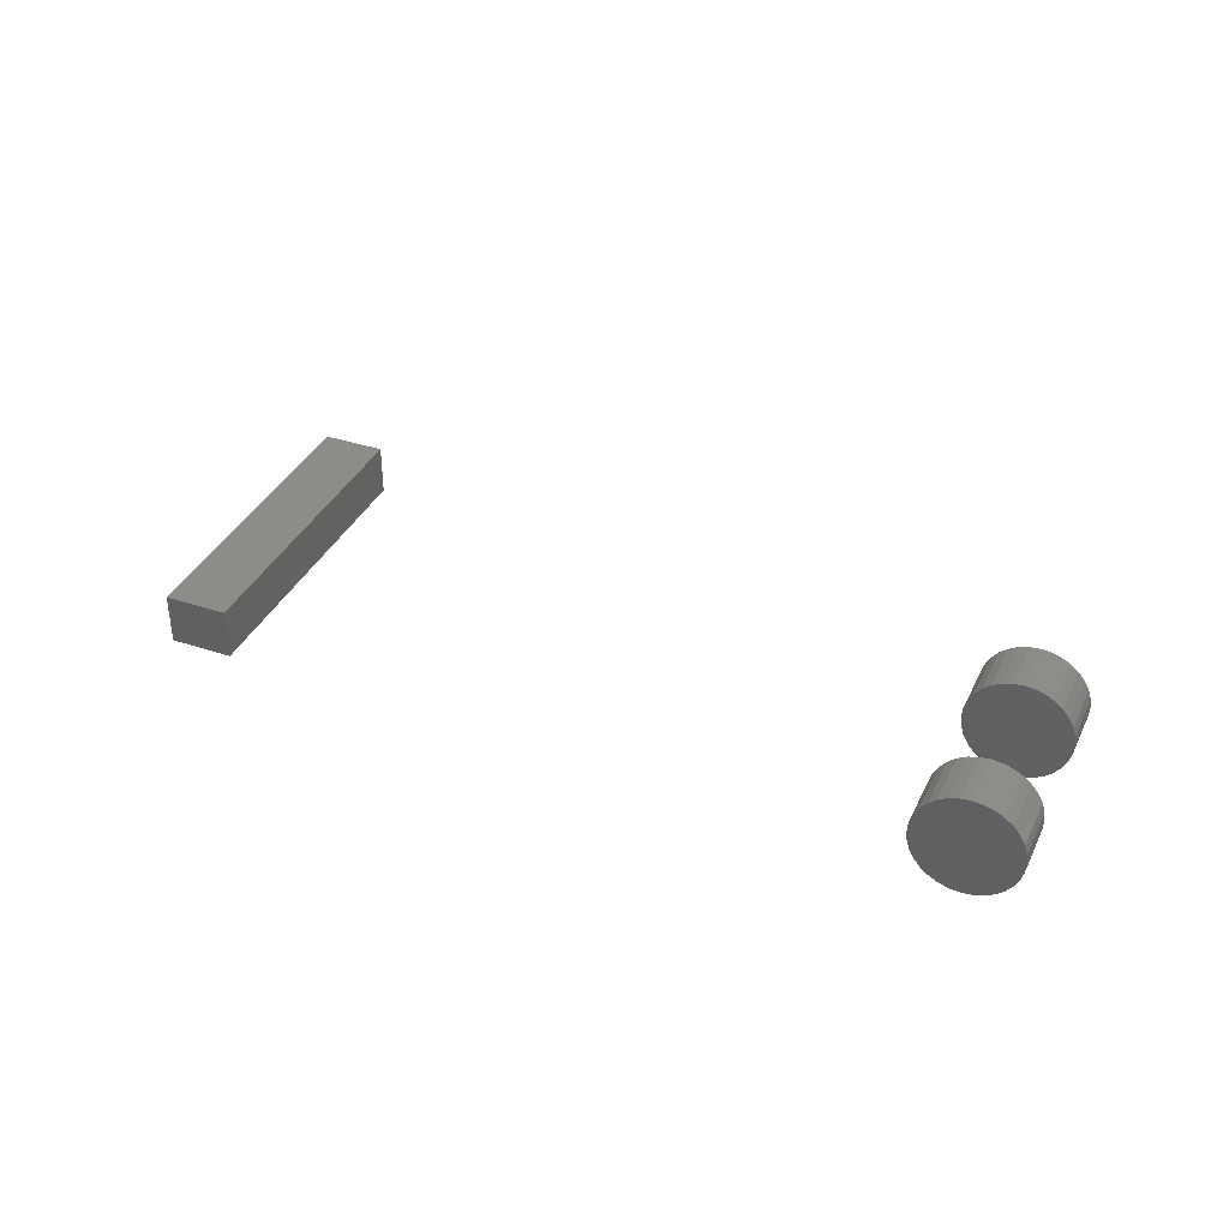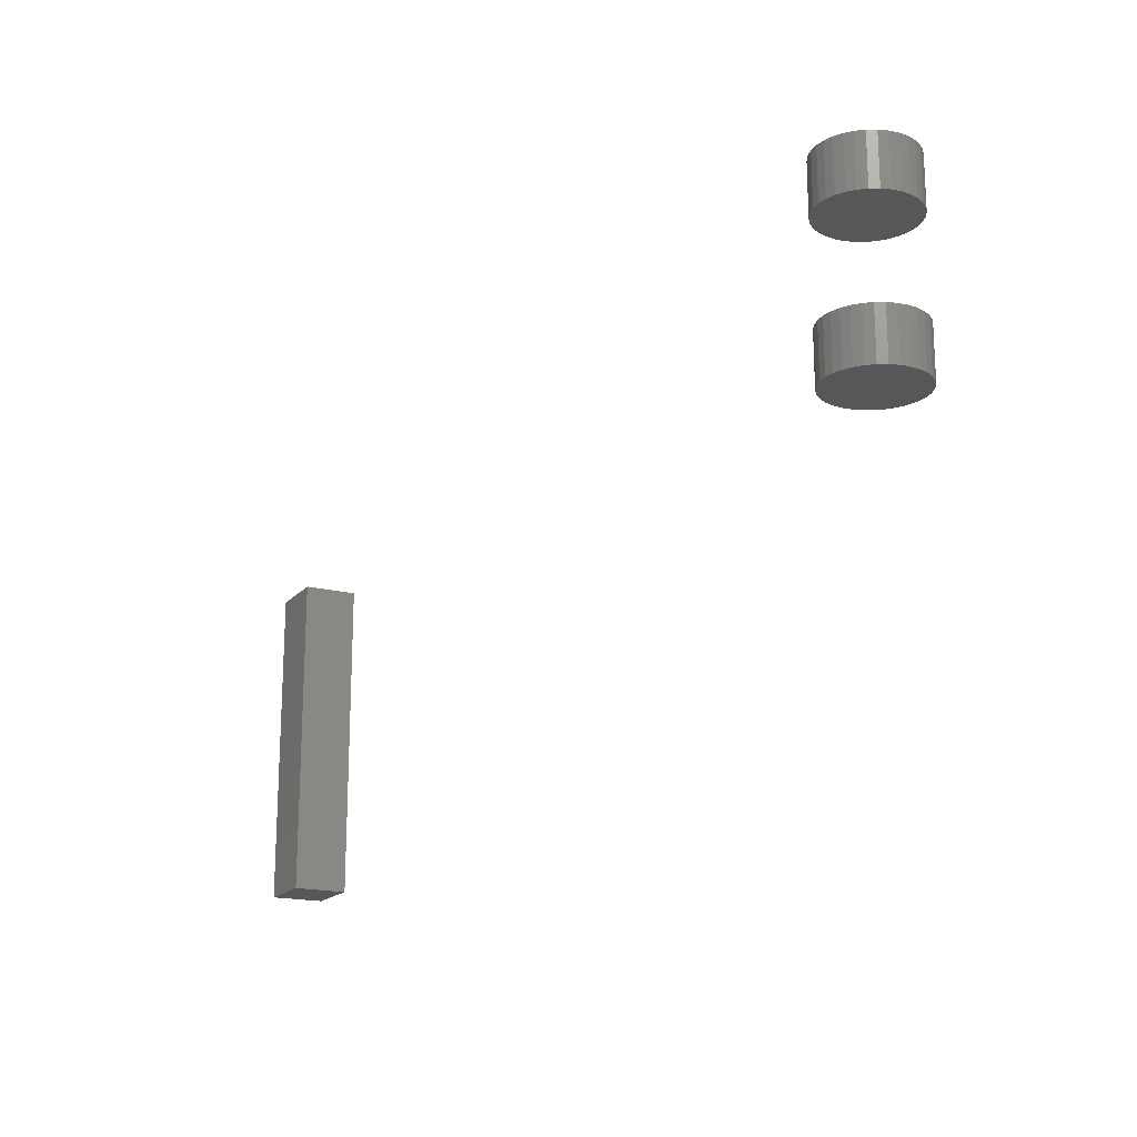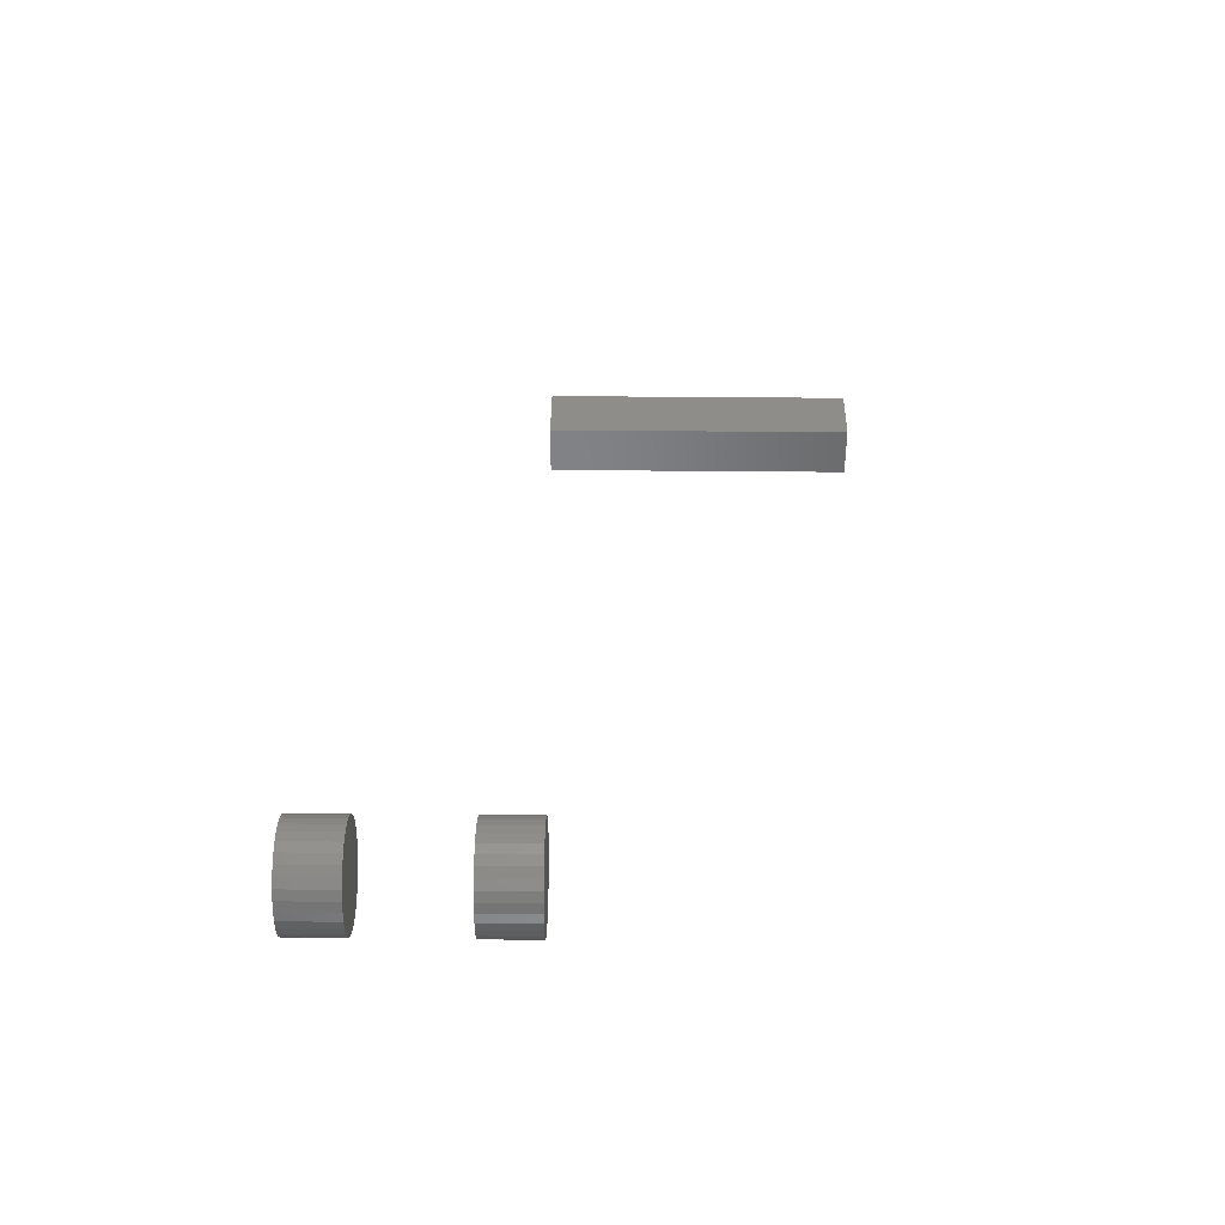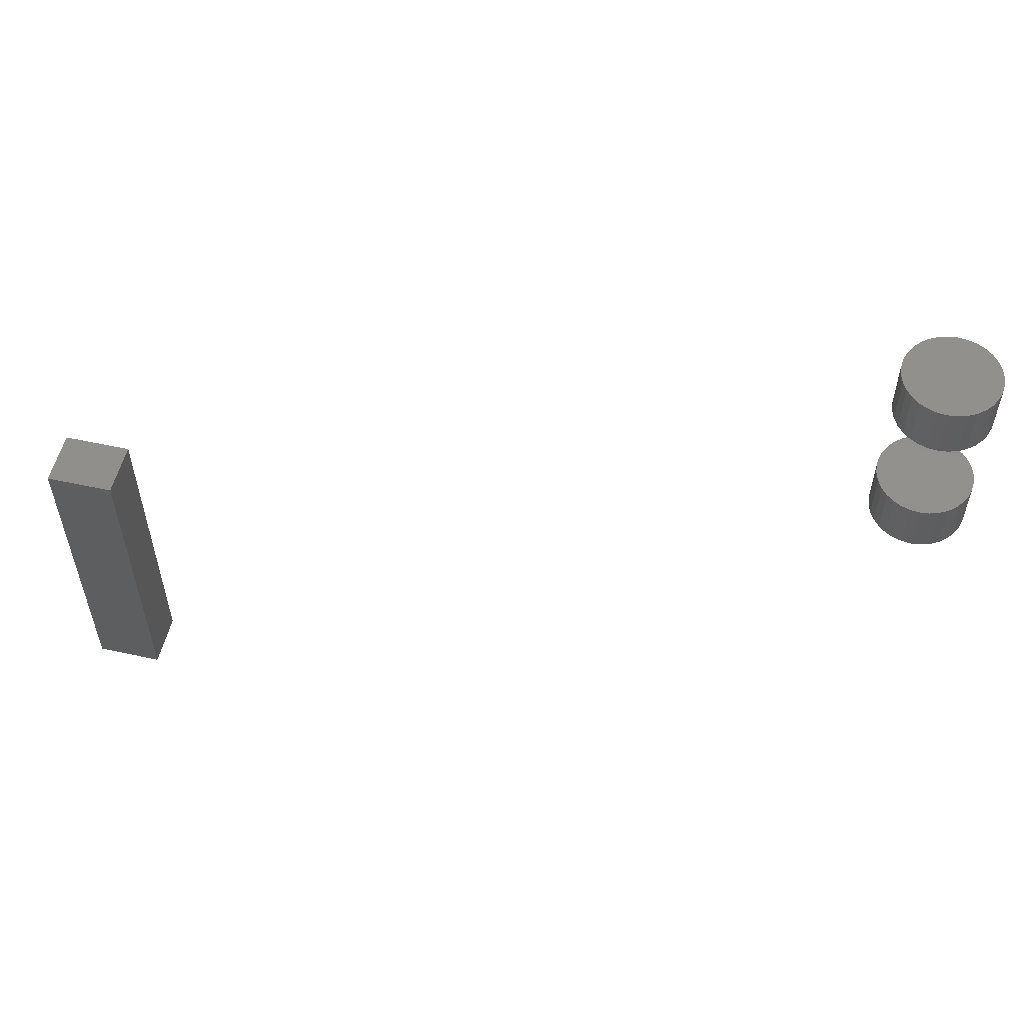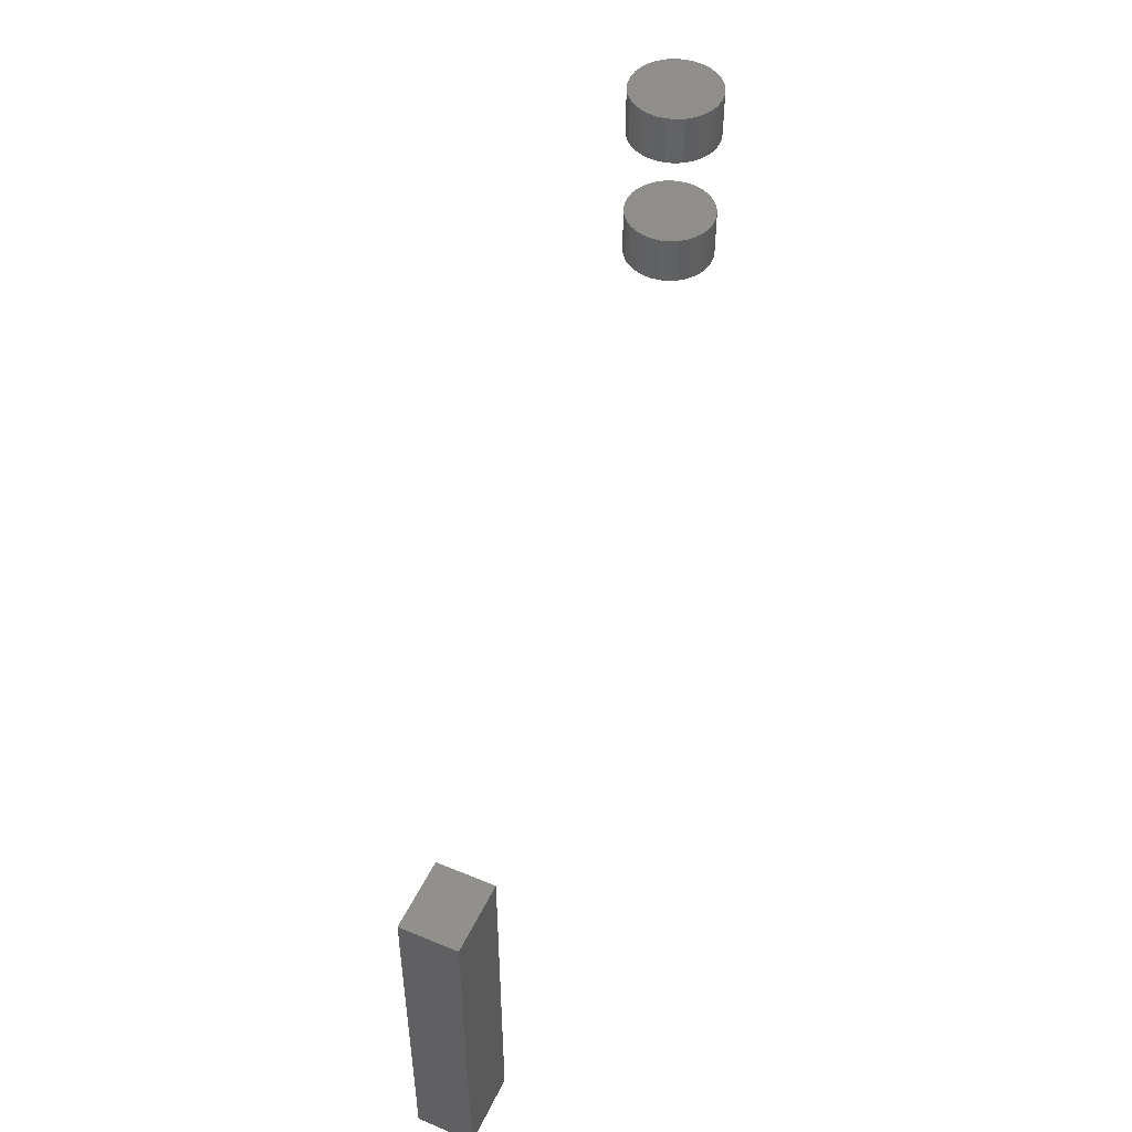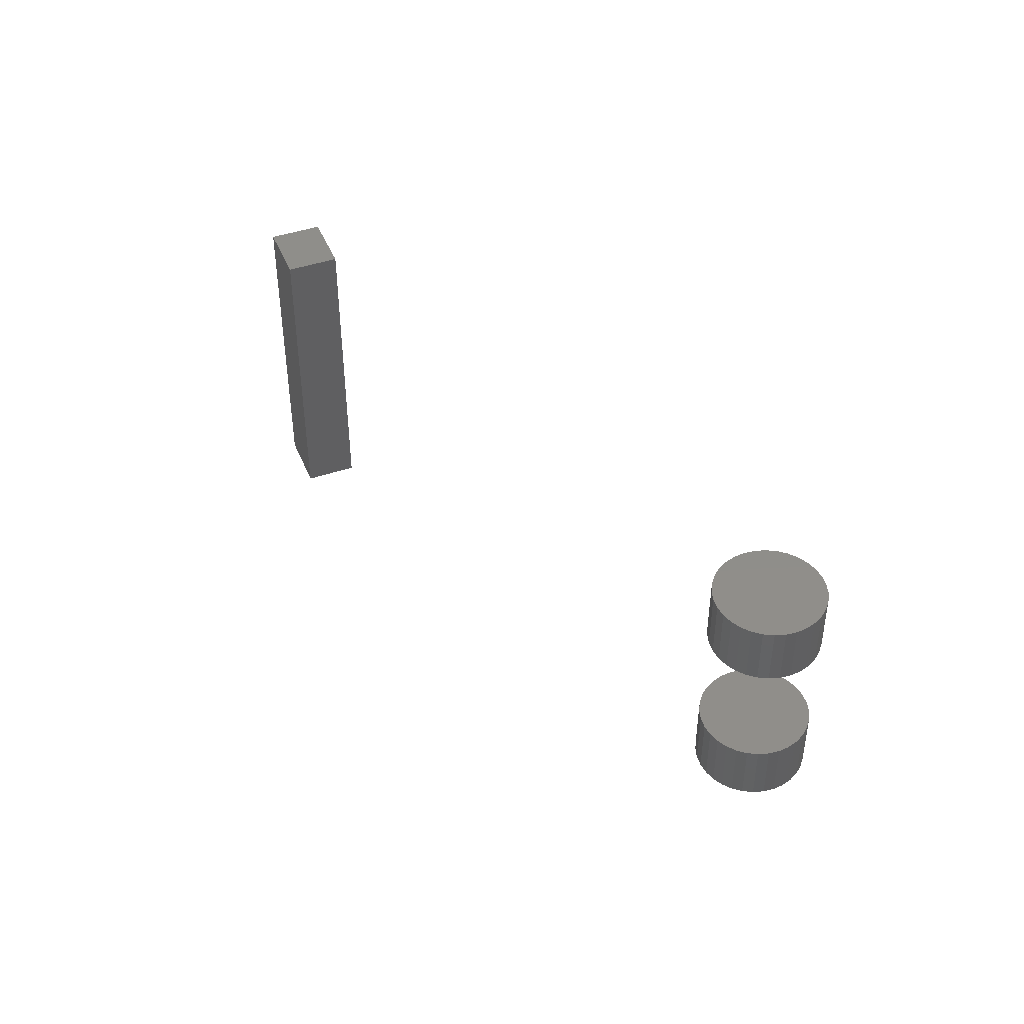
<metadata>
{"format":"stl","ext":"stl","renderer":"f3d","projection":"perspective","resolution":1024,"background":"white","views":[{"elev":36.9,"azim":-156.7,"up":"+Z"},{"elev":-17.8,"azim":-117.2,"up":"+Y"},{"elev":39.7,"azim":-89.3,"up":"+Z"},{"elev":54.3,"azim":-166.9,"up":"+Y"},{"elev":49.1,"azim":114.7,"up":"+Y"},{"elev":44.4,"azim":-111.6,"up":"+Y"}]}
</metadata>
<code>
# stl→obj: 136 verts, 260 faces
v 0.2891 -0.5625 -0.0625
v 0.3672 -0.5625 -0.0625
v 0.2891 -0.5625 0.0008224
v 0.3672 -0.5625 0.0008224
v 0.2891 -0.1797 -0.0625
v 0.2891 -0.1797 0.0008224
v 0.3672 -0.1797 -0.0625
v 0.3672 -0.1797 0.0008224
v -0.7008 -0.1484 0.1554
v -0.7008 -0.2109 0.1554
v -0.6997 -0.1484 0.1665
v -0.6997 -0.2109 0.1665
v -0.6965 -0.1484 0.1771
v -0.6965 -0.2109 0.1771
v -0.6913 -0.1484 0.187
v -0.6913 -0.2109 0.187
v -0.6842 -0.1484 0.1956
v -0.6842 -0.2109 0.1956
v -0.6756 -0.1484 0.2026
v -0.6756 -0.2109 0.2026
v -0.6658 -0.1484 0.2079
v -0.6658 -0.2109 0.2079
v -0.6551 -0.1484 0.2111
v -0.6551 -0.2109 0.2111
v -0.6441 -0.1484 0.2122
v -0.6441 -0.2109 0.2122
v -0.633 -0.1484 0.2111
v -0.633 -0.2109 0.2111
v -0.6224 -0.1484 0.2079
v -0.6224 -0.2109 0.2079
v -0.6126 -0.1484 0.2026
v -0.6126 -0.2109 0.2026
v -0.604 -0.1484 0.1956
v -0.604 -0.2109 0.1956
v -0.5969 -0.1484 0.187
v -0.5969 -0.2109 0.187
v -0.5917 -0.1484 0.1771
v -0.5917 -0.2109 0.1771
v -0.5884 -0.1484 0.1665
v -0.5884 -0.2109 0.1665
v -0.5873 -0.1484 0.1554
v -0.5873 -0.2109 0.1554
v -0.7008 0.03125 0.1554
v -0.7008 -0.03125 0.1554
v -0.6997 0.03125 0.1665
v -0.6997 -0.03125 0.1665
v -0.6965 0.03125 0.1771
v -0.6965 -0.03125 0.1771
v -0.6913 0.03125 0.187
v -0.6913 -0.03125 0.187
v -0.6842 0.03125 0.1956
v -0.6842 -0.03125 0.1956
v -0.6756 0.03125 0.2026
v -0.6756 -0.03125 0.2026
v -0.6658 0.03125 0.2079
v -0.6658 -0.03125 0.2079
v -0.6551 0.03125 0.2111
v -0.6551 -0.03125 0.2111
v -0.6441 0.03125 0.2122
v -0.6441 -0.03125 0.2122
v -0.633 0.03125 0.2111
v -0.633 -0.03125 0.2111
v -0.6224 0.03125 0.2079
v -0.6224 -0.03125 0.2079
v -0.6126 0.03125 0.2026
v -0.6126 -0.03125 0.2026
v -0.604 0.03125 0.1956
v -0.604 -0.03125 0.1956
v -0.5969 0.03125 0.187
v -0.5969 -0.03125 0.187
v -0.5917 0.03125 0.1771
v -0.5917 -0.03125 0.1771
v -0.5884 0.03125 0.1665
v -0.5884 -0.03125 0.1665
v -0.5873 0.03125 0.1554
v -0.5873 -0.03125 0.1554
v -0.5884 -0.1484 0.1444
v -0.5884 -0.2109 0.1444
v -0.5917 -0.1484 0.1337
v -0.5917 -0.2109 0.1337
v -0.5969 -0.1484 0.1239
v -0.5969 -0.2109 0.1239
v -0.604 -0.1484 0.1153
v -0.604 -0.2109 0.1153
v -0.6126 -0.1484 0.1082
v -0.6126 -0.2109 0.1082
v -0.6224 -0.1484 0.103
v -0.6224 -0.2109 0.103
v -0.633 -0.1484 0.09977
v -0.633 -0.2109 0.09977
v -0.6441 -0.1484 0.09868
v -0.6441 -0.2109 0.09868
v -0.6551 -0.1484 0.09977
v -0.6551 -0.2109 0.09977
v -0.6658 -0.1484 0.103
v -0.6658 -0.2109 0.103
v -0.6756 -0.1484 0.1082
v -0.6756 -0.2109 0.1082
v -0.6842 -0.1484 0.1153
v -0.6842 -0.2109 0.1153
v -0.6913 -0.1484 0.1239
v -0.6913 -0.2109 0.1239
v -0.6965 -0.1484 0.1337
v -0.6965 -0.2109 0.1337
v -0.6997 -0.1484 0.1444
v -0.6997 -0.2109 0.1444
v -0.5884 0.03125 0.1444
v -0.5884 -0.03125 0.1444
v -0.5917 0.03125 0.1337
v -0.5917 -0.03125 0.1337
v -0.5969 0.03125 0.1239
v -0.5969 -0.03125 0.1239
v -0.604 0.03125 0.1153
v -0.604 -0.03125 0.1153
v -0.6126 0.03125 0.1082
v -0.6126 -0.03125 0.1082
v -0.6224 0.03125 0.103
v -0.6224 -0.03125 0.103
v -0.633 0.03125 0.09977
v -0.633 -0.03125 0.09977
v -0.6441 0.03125 0.09868
v -0.6441 -0.03125 0.09868
v -0.6551 0.03125 0.09977
v -0.6551 -0.03125 0.09977
v -0.6658 0.03125 0.103
v -0.6658 -0.03125 0.103
v -0.6756 0.03125 0.1082
v -0.6756 -0.03125 0.1082
v -0.6842 0.03125 0.1153
v -0.6842 -0.03125 0.1153
v -0.6913 0.03125 0.1239
v -0.6913 -0.03125 0.1239
v -0.6965 0.03125 0.1337
v -0.6965 -0.03125 0.1337
v -0.6997 0.03125 0.1444
v -0.6997 -0.03125 0.1444
f 1 2 3
f 3 2 4
f 5 6 7
f 7 6 8
f 6 5 3
f 3 5 1
f 8 6 4
f 4 6 3
f 7 8 2
f 2 8 4
f 5 7 1
f 1 7 2
f 9 10 11
f 11 10 12
f 11 12 13
f 13 12 14
f 13 14 15
f 15 14 16
f 15 16 17
f 17 16 18
f 17 18 19
f 19 18 20
f 19 20 21
f 21 20 22
f 21 22 23
f 23 22 24
f 23 24 25
f 25 24 26
f 25 26 27
f 27 26 28
f 27 28 29
f 29 28 30
f 29 30 31
f 31 30 32
f 31 32 33
f 33 32 34
f 33 34 35
f 35 34 36
f 35 36 37
f 37 36 38
f 37 38 39
f 39 38 40
f 39 40 41
f 41 40 42
f 43 44 45
f 45 44 46
f 45 46 47
f 47 46 48
f 47 48 49
f 49 48 50
f 49 50 51
f 51 50 52
f 51 52 53
f 53 52 54
f 53 54 55
f 55 54 56
f 55 56 57
f 57 56 58
f 57 58 59
f 59 58 60
f 59 60 61
f 61 60 62
f 61 62 63
f 63 62 64
f 63 64 65
f 65 64 66
f 65 66 67
f 67 66 68
f 67 68 69
f 69 68 70
f 69 70 71
f 71 70 72
f 71 72 73
f 73 72 74
f 73 74 75
f 75 74 76
f 41 42 77
f 77 42 78
f 77 78 79
f 79 78 80
f 79 80 81
f 81 80 82
f 81 82 83
f 83 82 84
f 83 84 85
f 85 84 86
f 85 86 87
f 87 86 88
f 87 88 89
f 89 88 90
f 89 90 91
f 91 90 92
f 91 92 93
f 93 92 94
f 93 94 95
f 95 94 96
f 95 96 97
f 97 96 98
f 97 98 99
f 99 98 100
f 99 100 101
f 101 100 102
f 101 102 103
f 103 102 104
f 103 104 105
f 105 104 106
f 105 106 9
f 9 106 10
f 75 76 107
f 107 76 108
f 107 108 109
f 109 108 110
f 109 110 111
f 111 110 112
f 111 112 113
f 113 112 114
f 113 114 115
f 115 114 116
f 115 116 117
f 117 116 118
f 117 118 119
f 119 118 120
f 119 120 121
f 121 120 122
f 121 122 123
f 123 122 124
f 123 124 125
f 125 124 126
f 125 126 127
f 127 126 128
f 127 128 129
f 129 128 130
f 129 130 131
f 131 130 132
f 131 132 133
f 133 132 134
f 133 134 135
f 135 134 136
f 135 136 43
f 43 136 44
f 58 62 60
f 62 58 56
f 62 56 64
f 64 56 54
f 64 54 66
f 66 54 52
f 66 52 68
f 68 52 50
f 68 50 70
f 70 50 48
f 70 48 72
f 110 132 112
f 112 132 130
f 112 130 114
f 114 130 128
f 114 128 116
f 116 128 126
f 116 126 118
f 118 126 124
f 118 124 120
f 120 124 122
f 72 48 74
f 74 48 46
f 74 46 76
f 76 46 44
f 76 44 108
f 108 44 136
f 108 136 110
f 110 136 134
f 110 134 132
f 25 27 23
f 21 23 27
f 29 21 27
f 19 21 29
f 31 19 29
f 17 19 31
f 33 17 31
f 15 17 33
f 35 15 33
f 13 15 35
f 37 13 35
f 81 101 79
f 99 101 81
f 83 99 81
f 97 99 83
f 85 97 83
f 95 97 85
f 87 95 85
f 93 95 87
f 89 93 87
f 91 93 89
f 101 103 79
f 79 103 105
f 79 105 77
f 77 105 9
f 77 9 41
f 41 9 11
f 41 11 39
f 39 11 13
f 39 13 37
f 59 61 57
f 55 57 61
f 63 55 61
f 53 55 63
f 65 53 63
f 51 53 65
f 67 51 65
f 49 51 67
f 69 49 67
f 47 49 69
f 71 47 69
f 111 131 109
f 129 131 111
f 113 129 111
f 127 129 113
f 115 127 113
f 125 127 115
f 117 125 115
f 123 125 117
f 119 123 117
f 121 123 119
f 131 133 109
f 109 133 135
f 109 135 107
f 107 135 43
f 107 43 75
f 75 43 45
f 75 45 73
f 73 45 47
f 73 47 71
f 24 28 26
f 28 24 22
f 28 22 30
f 30 22 20
f 30 20 32
f 32 20 18
f 32 18 34
f 34 18 16
f 34 16 36
f 36 16 14
f 36 14 38
f 80 102 82
f 82 102 100
f 82 100 84
f 84 100 98
f 84 98 86
f 86 98 96
f 86 96 88
f 88 96 94
f 88 94 90
f 90 94 92
f 38 14 40
f 40 14 12
f 40 12 42
f 42 12 10
f 42 10 78
f 78 10 106
f 78 106 80
f 80 106 104
f 80 104 102

</code>
